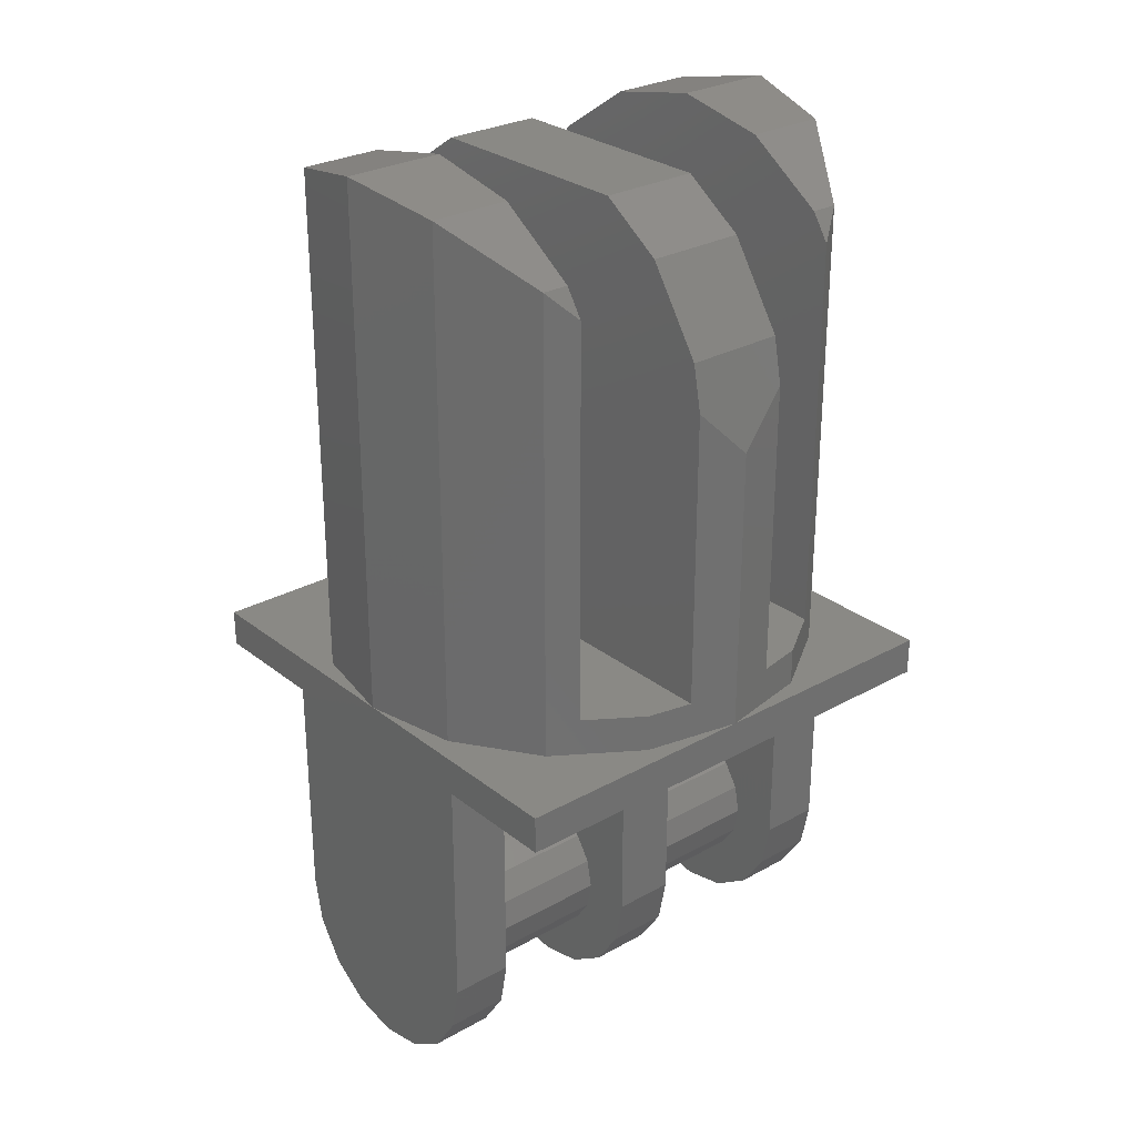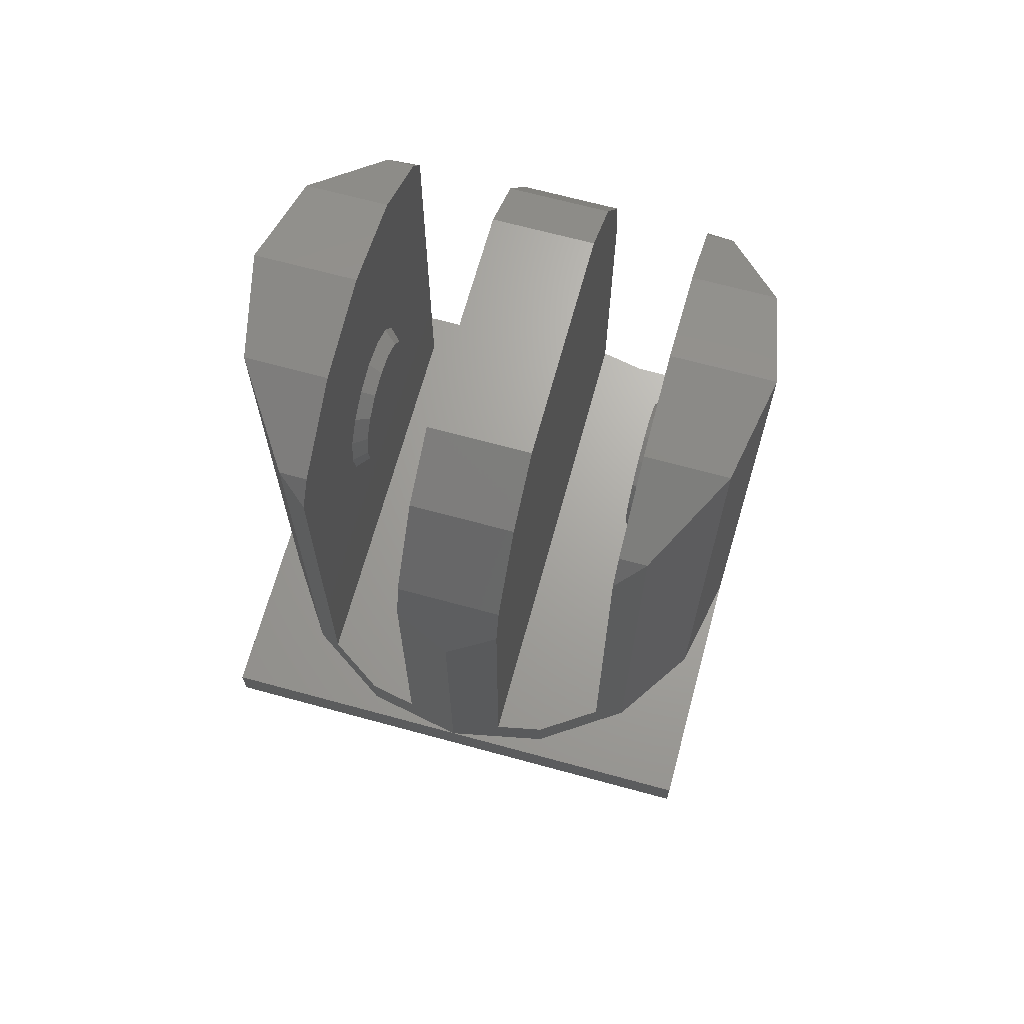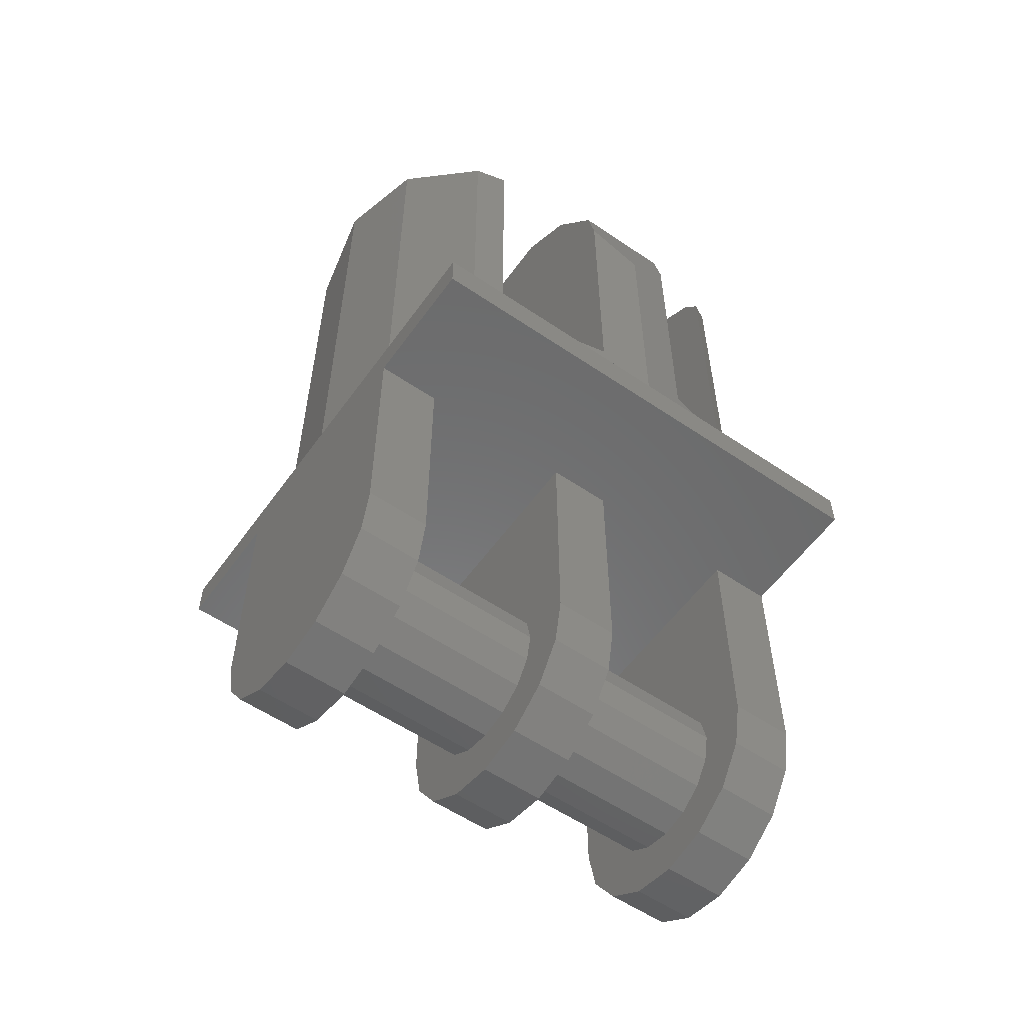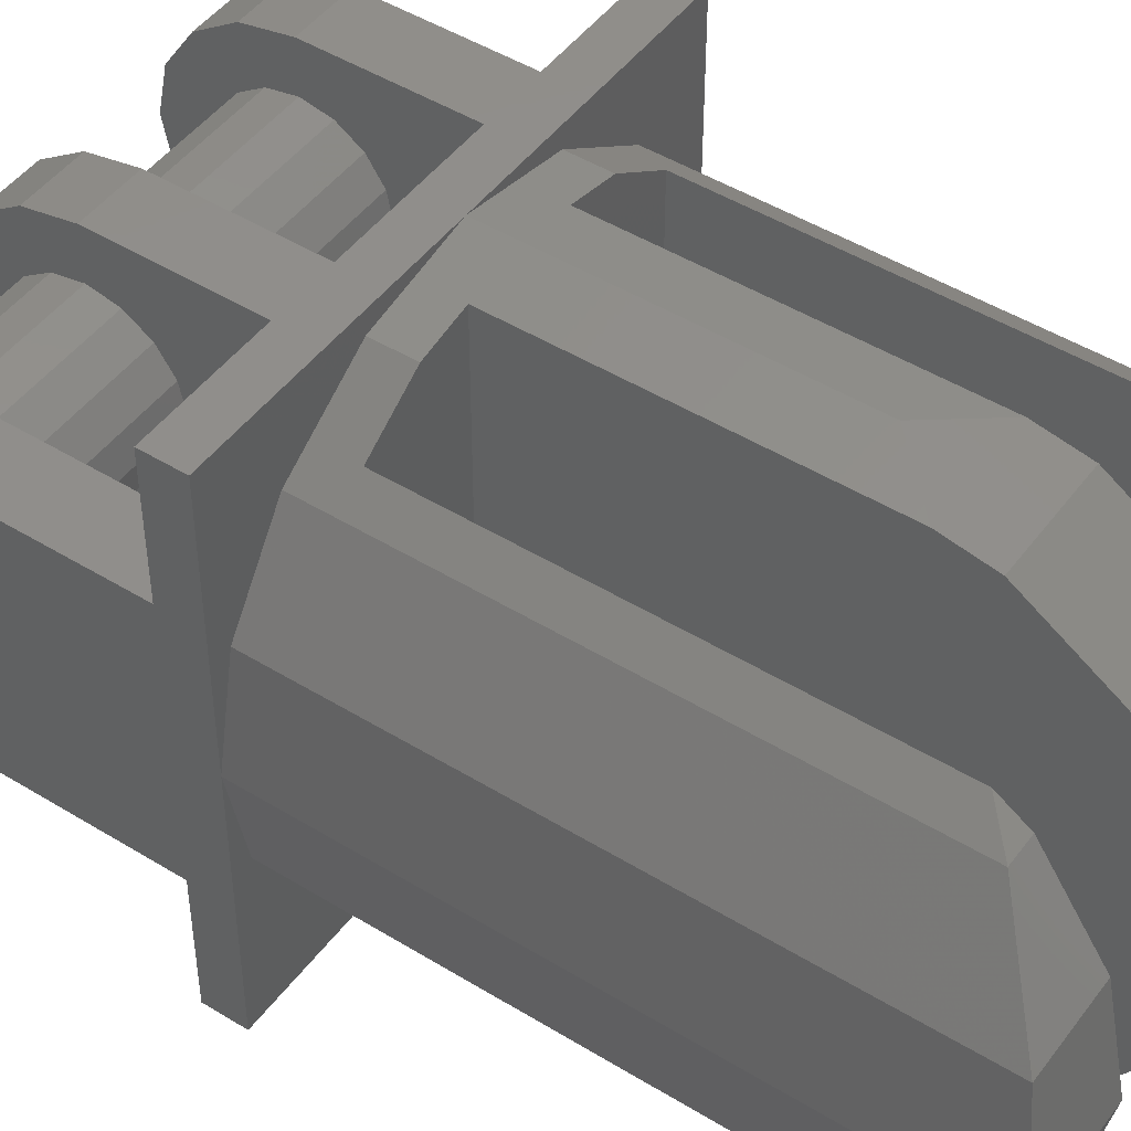
<metadata>
{"format":"stl","ext":"stl","renderer":"f3d","projection":"perspective","resolution":1024,"background":"white","views":[{"elev":28.0,"azim":-40.2,"up":"+Z"},{"elev":67.5,"azim":15.3,"up":"+Z"},{"elev":-56.8,"azim":144.7,"up":"+Z"},{"elev":47.3,"azim":-55.2,"up":"+Y"}]}
</metadata>
<code>
# stl→obj: 309 verts, 514 faces
v -0.3 -0.2 0.38
v -0.4 -0.4 0.38
v -0.4 -0.2 0.38
v -0.05 -0.2 0.38
v 0.05 -0.2 0.38
v 0.3 -0.2 0.38
v 0.4 -0.4 0.38
v 0.4 -0.2 0.38
v 0.3 0.2 0.38
v 0.4 0.4 0.38
v 0.4 0.2 0.38
v 0.05 0.2 0.38
v -0.05 0.2 0.38
v -0.3 0.2 0.38
v -0.4 0.4 0.38
v -0.4 0.2 0.38
v 0.4 0.4 0.44
v 0.4 -0.4 0.44
v -0.4 -0.4 0.44
v -0.4 0.4 0.44
v -0 0.4 0.44
v 0.1531 0.3696 0.44
v 0.2828 0.2828 0.44
v 0.3696 0.1531 0.44
v 0.4 0 0.44
v -0.4 -0 0.44
v -0.3696 0.1531 0.44
v -0.2828 0.2828 0.44
v -0.1531 0.3696 0.44
v 0 -0.4 0.44
v -0.1531 -0.3696 0.44
v -0.2828 -0.2828 0.44
v -0.3696 -0.1531 0.44
v 0.3696 -0.1531 0.44
v 0.2828 -0.2828 0.44
v 0.1531 -0.3696 0.44
v 0.24 -0.2828 1.183
v 0.24 -0.3115 1.14
v 0.2828 -0.2828 1.183
v 0.24 0.3115 1.14
v 0.24 0.2828 1.183
v 0.2828 0.2828 1.183
v 0.24 -0.12 0.9
v 0.24 -0.12 0.78
v 0.24 -0.3115 0.5
v 0.24 0 1.02
v 0.24 -0.12 1.02
v 0.24 0.3115 0.5
v 0.24 0.12 0.78
v 0.24 0.12 0.9
v 0.24 0 0.78
v -0.24 0.2828 1.183
v -0.24 0.3115 1.14
v -0.2828 0.2828 1.183
v -0.24 -0.3115 1.14
v -0.24 -0.2828 1.183
v -0.2828 -0.2828 1.183
v -0.24 0.12 0.9
v -0.24 0.12 0.78
v -0.24 0.3115 0.5
v -0.24 0 1.02
v -0.24 0.12 1.02
v -0.24 -0.3115 0.5
v -0.24 -0.12 0.78
v -0.24 -0.12 0.9
v -0.24 0 0.78
v 0.08 0.3841 0.98
v 0 0.4 0.9
v -0.08 0.3841 0.98
v -0.08 -0.3841 0.98
v 0 -0.4 0.9
v 0.08 -0.3841 0.98
v 0.24 -0.1531 1.27
v 0.24 0 1.3
v 0.24 0.1531 1.27
v 0.24 -0.04592 1.011
v 0.24 -0.08485 0.9849
v 0.24 -0.1109 0.9459
v 0.24 0.12 1.02
v 0.24 0.1109 0.9459
v 0.24 0.08485 0.9849
v 0.24 0.04592 1.011
v 0.24 -0 0.78
v 0.24 0.04592 0.7891
v 0.24 0.08485 0.8151
v 0.24 0.1109 0.8541
v 0.24 -0.1109 0.8541
v 0.24 -0.08485 0.8151
v 0.24 -0.04592 0.7891
v -0.24 0.1531 1.27
v -0.24 0 1.3
v -0.24 -0.1531 1.27
v -0.24 -0 1.02
v -0.24 0.04592 1.011
v -0.24 0.08485 0.9849
v -0.24 0.1109 0.9459
v -0.24 -0.12 1.02
v -0.24 -0.1109 0.9459
v -0.24 -0.08485 0.9849
v -0.24 -0.04592 1.011
v -0.24 -0.04592 0.7891
v -0.24 -0.08485 0.8151
v -0.24 -0.1109 0.8541
v -0.24 0.1109 0.8541
v -0.24 0.08485 0.8151
v -0.24 0.04592 0.7891
v 0.22 0.1 0.9
v 0.22 0.09239 0.8617
v 0.22 0 0.9
v 0.22 0.07071 0.8293
v 0.22 0.03827 0.8076
v 0.22 0 0.8
v 0.22 -0.03827 0.8076
v 0.22 -0.07071 0.8293
v 0.22 -0.09239 0.8617
v 0.22 -0.1 0.9
v 0.22 -0.09239 0.9383
v 0.22 -0.07071 0.9707
v 0.22 -0.03827 0.9924
v 0.22 -0 1
v 0.22 0.03827 0.9924
v 0.22 0.07071 0.9707
v 0.22 0.09239 0.9383
v -0.22 -0.1 0.9
v -0.22 -0.09239 0.8617
v -0.22 0 0.9
v -0.22 -0.07071 0.8293
v -0.22 -0.03827 0.8076
v -0.22 -0 0.8
v -0.22 0.03827 0.8076
v -0.22 0.07071 0.8293
v -0.22 0.09239 0.8617
v -0.22 0.1 0.9
v -0.22 0.09239 0.9383
v -0.22 0.07071 0.9707
v -0.22 0.03827 0.9924
v -0.22 0 1
v -0.22 -0.03827 0.9924
v -0.22 -0.07071 0.9707
v -0.22 -0.09239 0.9383
v 0.4 -0.2 0
v 0.4 -0.1848 -0.07654
v 0.4 0 0
v 0.4 -0.1414 -0.1414
v 0.4 -0.07654 -0.1848
v 0.4 -0 -0.2
v 0.4 0.07654 -0.1848
v 0.4 0.1414 -0.1414
v 0.4 0.1848 -0.07654
v 0.4 0.2 0
v 0.05 -0.2 0
v 0.05 -0.1848 -0.07654
v 0.05 0 0
v 0.05 -0.1414 -0.1414
v 0.05 -0.07654 -0.1848
v 0.05 -0 -0.2
v 0.05 0.07654 -0.1848
v 0.05 0.1414 -0.1414
v 0.05 0.1848 -0.07654
v 0.05 0.2 0
v -0.3 -0.2 0
v -0.3 -0.1848 -0.07654
v -0.3 0 0
v -0.3 -0.1414 -0.1414
v -0.3 -0.07654 -0.1848
v -0.3 -0 -0.2
v -0.3 0.07654 -0.1848
v -0.3 0.1414 -0.1414
v -0.3 0.1848 -0.07654
v -0.3 0.2 0
v 0.3 0 0
v 0.3 0.2 0
v 0.3 0.1848 -0.07654
v 0.3 0.1414 -0.1414
v 0.3 0.07654 -0.1848
v 0.3 -0 -0.2
v 0.3 -0.07654 -0.1848
v 0.3 -0.1414 -0.1414
v 0.3 -0.1848 -0.07654
v 0.3 -0.2 0
v -0.05 0 0
v -0.05 0.2 0
v -0.05 0.1848 -0.07654
v -0.05 0.1414 -0.1414
v -0.05 0.07654 -0.1848
v -0.05 -0 -0.2
v -0.05 -0.07654 -0.1848
v -0.05 -0.1414 -0.1414
v -0.05 -0.1848 -0.07654
v -0.05 -0.2 0
v -0.4 0 0
v -0.4 0.2 0
v -0.4 0.1848 -0.07654
v -0.4 0.1414 -0.1414
v -0.4 0.07654 -0.1848
v -0.4 -0 -0.2
v -0.4 -0.07654 -0.1848
v -0.4 -0.1414 -0.1414
v -0.4 -0.1848 -0.07654
v -0.4 -0.2 0
v -0.05008 -0.2 0.38
v 0.4 0 0.5
v 0.3696 -0.1531 0.5
v 0.2828 -0.2828 0.5
v 0.1531 -0.3696 0.5
v 0 -0.4 0.5
v -0.1531 -0.3696 0.5
v -0.2828 -0.2828 0.5
v -0.3696 -0.1531 0.5
v -0.4 -0 0.5
v -0.3696 0.1531 0.5
v -0.2828 0.2828 0.5
v -0.1531 0.3696 0.5
v -0 0.4 0.5
v 0.1531 0.3696 0.5
v 0.2828 0.2828 0.5
v 0.3696 0.1531 0.5
v 0.3696 -0.1531 1.27
v 0.4 0 1.3
v 0.3696 0.1531 1.27
v -0.3696 0.1531 1.27
v -0.4 0 1.3
v -0.3696 -0.1531 1.27
v -0.4 0 0.5
v 0.08 -0.3841 0.5
v -0.08 -0.3841 0.5
v -0.08 0.3841 0.5
v 0 0.4 0.5
v 0.08 0.3841 0.5
v 0.08 0.2828 1.183
v 0.08 0.1823 1.25
v 0.08 -0.1823 1.25
v 0.08 -0.2828 1.183
v 0.08 -0.3696 1.053
v 0.08 0.3696 1.053
v -0.08 -0.2828 1.183
v -0.08 -0.1823 1.25
v -0.08 0.1823 1.25
v -0.08 0.2828 1.183
v -0.08 0.3696 1.053
v -0.08 -0.3696 1.053
v 0.22 0 1
v 0.22 -0 0.8
v -0.22 -0 1
v -0.22 0 0.8
v 0.3 0.12 0
v 0.05 0.12 0
v 0.05 0.1109 0.04592
v 0.3 0.1109 0.04592
v 0.05 0.08485 0.08485
v 0.3 0.08485 0.08485
v 0.05 0.04592 0.1109
v 0.3 0.04592 0.1109
v 0.05 -0 0.12
v 0.3 -0 0.12
v 0.05 -0.04592 0.1109
v 0.3 -0.04592 0.1109
v 0.05 -0.08485 0.08485
v 0.3 -0.08485 0.08485
v 0.05 -0.1109 0.04592
v 0.3 -0.1109 0.04592
v 0.05 -0.12 -0
v 0.3 -0.12 -0
v 0.05 -0.1109 -0.04592
v 0.3 -0.1109 -0.04592
v 0.05 -0.08485 -0.08485
v 0.3 -0.08485 -0.08485
v 0.05 -0.04592 -0.1109
v 0.3 -0.04592 -0.1109
v 0.05 0 -0.12
v 0.3 0 -0.12
v 0.05 0.04592 -0.1109
v 0.3 0.04592 -0.1109
v 0.05 0.08485 -0.08485
v 0.3 0.08485 -0.08485
v 0.05 0.1109 -0.04592
v 0.3 0.1109 -0.04592
v -0.3 0.12 0
v -0.05 0.12 0
v -0.05 0.1109 -0.04592
v -0.3 0.1109 -0.04592
v -0.05 0.08485 -0.08485
v -0.3 0.08485 -0.08485
v -0.05 0.04592 -0.1109
v -0.3 0.04592 -0.1109
v -0.05 0 -0.12
v -0.3 0 -0.12
v -0.05 -0.04592 -0.1109
v -0.3 -0.04592 -0.1109
v -0.05 -0.08485 -0.08485
v -0.3 -0.08485 -0.08485
v -0.05 -0.1109 -0.04592
v -0.3 -0.1109 -0.04592
v -0.05 -0.12 -0
v -0.3 -0.12 -0
v -0.05 -0.1109 0.04592
v -0.3 -0.1109 0.04592
v -0.05 -0.08485 0.08485
v -0.3 -0.08485 0.08485
v -0.05 -0.04592 0.1109
v -0.3 -0.04592 0.1109
v -0.05 -0 0.12
v -0.3 -0 0.12
v -0.05 0.04592 0.1109
v -0.3 0.04592 0.1109
v -0.05 0.08485 0.08485
v -0.3 0.08485 0.08485
v -0.05 0.1109 0.04592
v -0.3 0.1109 0.04592
f 1 2 3
f 2 1 4
f 5 6 7
f 8 7 6
f 9 10 11
f 10 9 12
f 13 14 15
f 16 15 14
f 11 10 17
f 18 7 8
f 3 2 19
f 20 15 16
f 17 21 22
f 17 22 23
f 17 23 24
f 17 24 25
f 20 26 27
f 20 27 28
f 20 28 29
f 20 29 21
f 19 30 31
f 19 31 32
f 19 32 33
f 19 33 26
f 18 25 34
f 18 34 35
f 18 35 36
f 18 36 30
f 37 38 39
f 40 41 42
f 43 44 45
f 38 46 47
f 48 49 50
f 48 51 49
f 52 53 54
f 55 56 57
f 58 59 60
f 53 61 62
f 63 64 65
f 63 66 64
f 67 68 69
f 70 71 72
f 37 73 74
f 37 74 75
f 37 75 41
f 47 46 76
f 47 76 77
f 47 77 78
f 47 78 43
f 79 50 80
f 79 80 81
f 79 81 82
f 79 82 46
f 49 83 84
f 49 84 85
f 49 85 86
f 49 86 50
f 44 43 87
f 44 87 88
f 44 88 89
f 44 89 83
f 52 90 91
f 52 91 92
f 52 92 56
f 62 93 94
f 62 94 95
f 62 95 96
f 62 96 58
f 97 65 98
f 97 98 99
f 97 99 100
f 97 100 93
f 64 66 101
f 64 101 102
f 64 102 103
f 64 103 65
f 59 58 104
f 59 104 105
f 59 105 106
f 59 106 66
f 107 108 109
f 108 110 109
f 110 111 109
f 111 112 109
f 112 113 109
f 113 114 109
f 114 115 109
f 115 116 109
f 116 117 109
f 117 118 109
f 118 119 109
f 119 120 109
f 120 121 109
f 121 122 109
f 122 123 109
f 123 107 109
f 124 125 126
f 125 127 126
f 127 128 126
f 128 129 126
f 129 130 126
f 130 131 126
f 131 132 126
f 132 133 126
f 133 134 126
f 134 135 126
f 135 136 126
f 136 137 126
f 137 138 126
f 138 139 126
f 139 140 126
f 140 124 126
f 141 142 143
f 142 144 143
f 144 145 143
f 145 146 143
f 146 147 143
f 147 148 143
f 148 149 143
f 149 150 143
f 151 152 153
f 152 154 153
f 154 155 153
f 155 156 153
f 156 157 153
f 157 158 153
f 158 159 153
f 159 160 153
f 161 162 163
f 162 164 163
f 164 165 163
f 165 166 163
f 166 167 163
f 167 168 163
f 168 169 163
f 169 170 163
f 171 172 173
f 171 173 174
f 171 174 175
f 171 175 176
f 171 176 177
f 171 177 178
f 171 178 179
f 171 179 180
f 181 182 183
f 181 183 184
f 181 184 185
f 181 185 186
f 181 186 187
f 181 187 188
f 181 188 189
f 181 189 190
f 191 192 193
f 191 193 194
f 191 194 195
f 191 195 196
f 191 196 197
f 191 197 198
f 191 198 199
f 191 199 200
f 2 4 5
f 2 5 7
f 14 13 201
f 14 201 1
f 6 5 12
f 6 12 9
f 10 12 13
f 10 13 15
f 17 18 8
f 17 8 11
f 19 20 16
f 19 16 3
f 15 20 17
f 15 17 10
f 7 18 19
f 7 19 2
f 25 202 203
f 25 203 34
f 34 203 204
f 34 204 35
f 35 204 205
f 35 205 36
f 36 205 206
f 36 206 30
f 30 206 207
f 30 207 31
f 31 207 208
f 31 208 32
f 32 208 209
f 32 209 33
f 33 209 210
f 33 210 26
f 26 210 211
f 26 211 27
f 27 211 212
f 27 212 28
f 28 212 213
f 28 213 29
f 29 213 214
f 29 214 21
f 21 214 215
f 21 215 22
f 22 215 216
f 22 216 23
f 23 216 217
f 23 217 24
f 24 217 202
f 24 202 25
f 39 218 73
f 39 73 37
f 218 219 74
f 218 74 73
f 219 220 75
f 219 75 74
f 41 75 220
f 41 220 42
f 204 39 38
f 204 38 45
f 204 203 218
f 204 218 39
f 203 202 219
f 203 219 218
f 219 202 217
f 219 217 220
f 217 216 42
f 217 42 220
f 48 40 42
f 48 42 216
f 41 40 38
f 41 38 37
f 45 38 47
f 45 47 43
f 38 40 79
f 38 79 46
f 50 79 40
f 50 40 48
f 48 45 44
f 48 44 51
f 54 221 90
f 54 90 52
f 221 222 91
f 221 91 90
f 222 223 92
f 222 92 91
f 56 92 223
f 56 223 57
f 212 54 53
f 212 53 60
f 212 211 221
f 212 221 54
f 211 224 222
f 211 222 221
f 222 224 209
f 222 209 223
f 209 208 57
f 209 57 223
f 63 55 57
f 63 57 208
f 56 55 53
f 56 53 52
f 60 53 62
f 60 62 58
f 53 55 97
f 53 97 61
f 65 97 55
f 65 55 63
f 63 60 59
f 63 59 66
f 225 72 71
f 225 71 206
f 206 71 70
f 206 70 226
f 227 69 68
f 227 68 228
f 228 68 67
f 228 67 229
f 230 231 232
f 230 232 233
f 233 234 235
f 233 235 230
f 234 72 67
f 234 67 235
f 236 237 238
f 236 238 239
f 239 240 241
f 239 241 236
f 240 69 70
f 240 70 241
f 45 48 215
f 45 215 205
f 215 229 225
f 215 225 205
f 60 63 207
f 60 207 213
f 207 226 227
f 207 227 213
f 50 107 123
f 50 123 80
f 80 123 122
f 80 122 81
f 81 122 121
f 81 121 82
f 82 121 242
f 82 242 46
f 46 242 119
f 46 119 76
f 76 119 118
f 76 118 77
f 77 118 117
f 77 117 78
f 78 117 116
f 78 116 43
f 43 116 115
f 43 115 87
f 87 115 114
f 87 114 88
f 88 114 113
f 88 113 89
f 89 113 243
f 89 243 83
f 83 243 111
f 83 111 84
f 84 111 110
f 84 110 85
f 85 110 108
f 85 108 86
f 86 108 107
f 86 107 50
f 65 124 140
f 65 140 98
f 98 140 139
f 98 139 99
f 99 139 138
f 99 138 100
f 100 138 244
f 100 244 93
f 93 244 136
f 93 136 94
f 94 136 135
f 94 135 95
f 95 135 134
f 95 134 96
f 96 134 133
f 96 133 58
f 58 133 132
f 58 132 104
f 104 132 131
f 104 131 105
f 105 131 130
f 105 130 106
f 106 130 245
f 106 245 66
f 66 245 128
f 66 128 101
f 101 128 127
f 101 127 102
f 102 127 125
f 102 125 103
f 103 125 124
f 103 124 65
f 240 235 67
f 240 67 69
f 233 236 241
f 233 241 234
f 237 236 233
f 237 233 232
f 239 230 235
f 239 235 240
f 231 230 239
f 231 239 238
f 234 241 70
f 234 70 72
f 237 232 231
f 237 231 238
f 229 67 72
f 229 72 225
f 226 70 69
f 226 69 227
f 182 13 12
f 182 12 160
f 190 4 13
f 190 13 182
f 151 5 4
f 151 4 190
f 160 12 5
f 160 5 151
f 180 6 9
f 180 9 172
f 172 9 11
f 172 11 150
f 6 180 141
f 6 141 8
f 11 8 141
f 11 141 150
f 170 14 1
f 170 1 161
f 161 1 3
f 161 3 200
f 14 170 192
f 14 192 16
f 3 16 192
f 3 192 200
f 141 180 179
f 141 179 142
f 142 179 178
f 142 178 144
f 144 178 177
f 144 177 145
f 145 177 176
f 145 176 146
f 146 176 175
f 146 175 147
f 147 175 174
f 147 174 148
f 148 174 173
f 148 173 149
f 149 173 172
f 149 172 150
f 151 190 189
f 151 189 152
f 152 189 188
f 152 188 154
f 154 188 187
f 154 187 155
f 155 187 186
f 155 186 156
f 156 186 185
f 156 185 157
f 157 185 184
f 157 184 158
f 158 184 183
f 158 183 159
f 159 183 182
f 159 182 160
f 161 200 199
f 161 199 162
f 162 199 198
f 162 198 164
f 164 198 197
f 164 197 165
f 165 197 196
f 165 196 166
f 166 196 195
f 166 195 167
f 167 195 194
f 167 194 168
f 168 194 193
f 168 193 169
f 169 193 192
f 169 192 170
f 246 247 248
f 246 248 249
f 249 248 250
f 249 250 251
f 251 250 252
f 251 252 253
f 253 252 254
f 253 254 255
f 255 254 256
f 255 256 257
f 257 256 258
f 257 258 259
f 259 258 260
f 259 260 261
f 261 260 262
f 261 262 263
f 263 262 264
f 263 264 265
f 265 264 266
f 265 266 267
f 267 266 268
f 267 268 269
f 269 268 270
f 269 270 271
f 271 270 272
f 271 272 273
f 273 272 274
f 273 274 275
f 275 274 276
f 275 276 277
f 277 276 247
f 277 247 246
f 278 279 280
f 278 280 281
f 281 280 282
f 281 282 283
f 283 282 284
f 283 284 285
f 285 284 286
f 285 286 287
f 287 286 288
f 287 288 289
f 289 288 290
f 289 290 291
f 291 290 292
f 291 292 293
f 293 292 294
f 293 294 295
f 295 294 296
f 295 296 297
f 297 296 298
f 297 298 299
f 299 298 300
f 299 300 301
f 301 300 302
f 301 302 303
f 303 302 304
f 303 304 305
f 305 304 306
f 305 306 307
f 307 306 308
f 307 308 309
f 309 308 279
f 309 279 278

</code>
